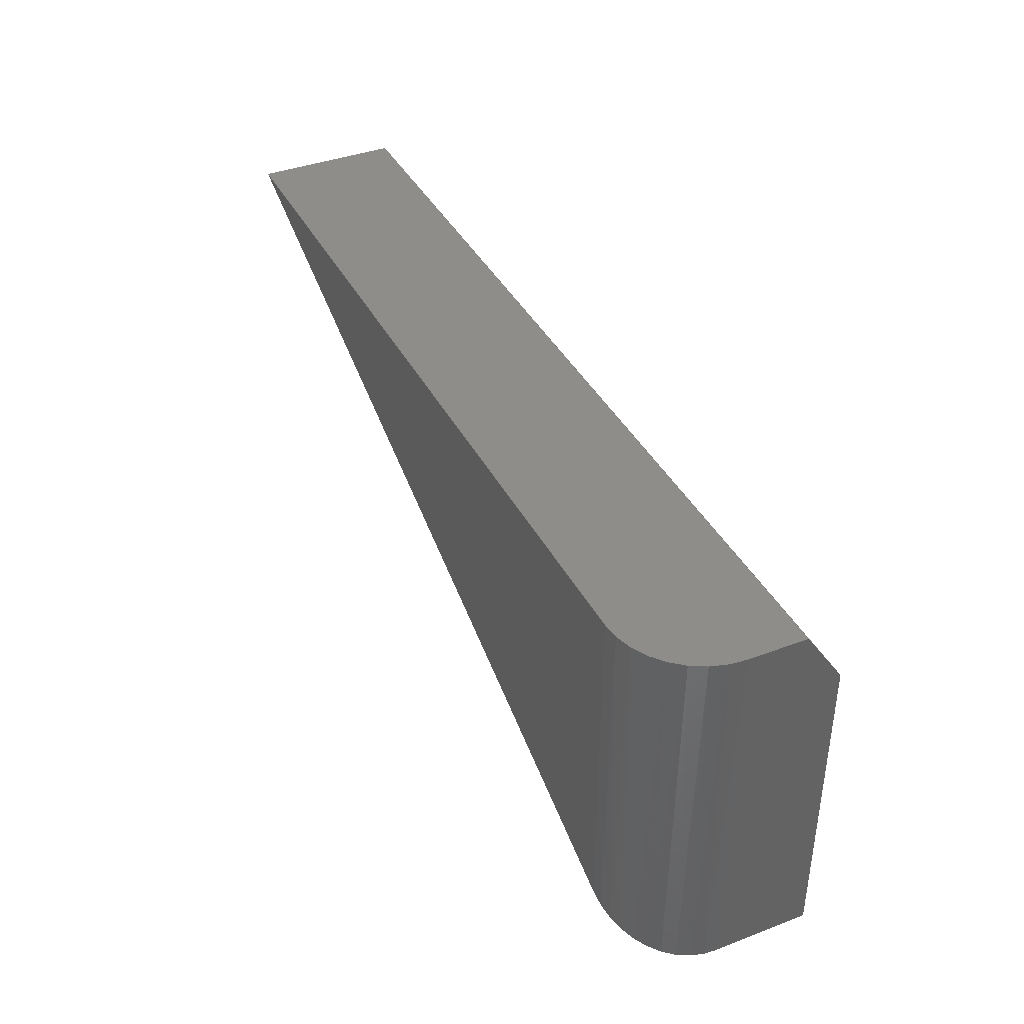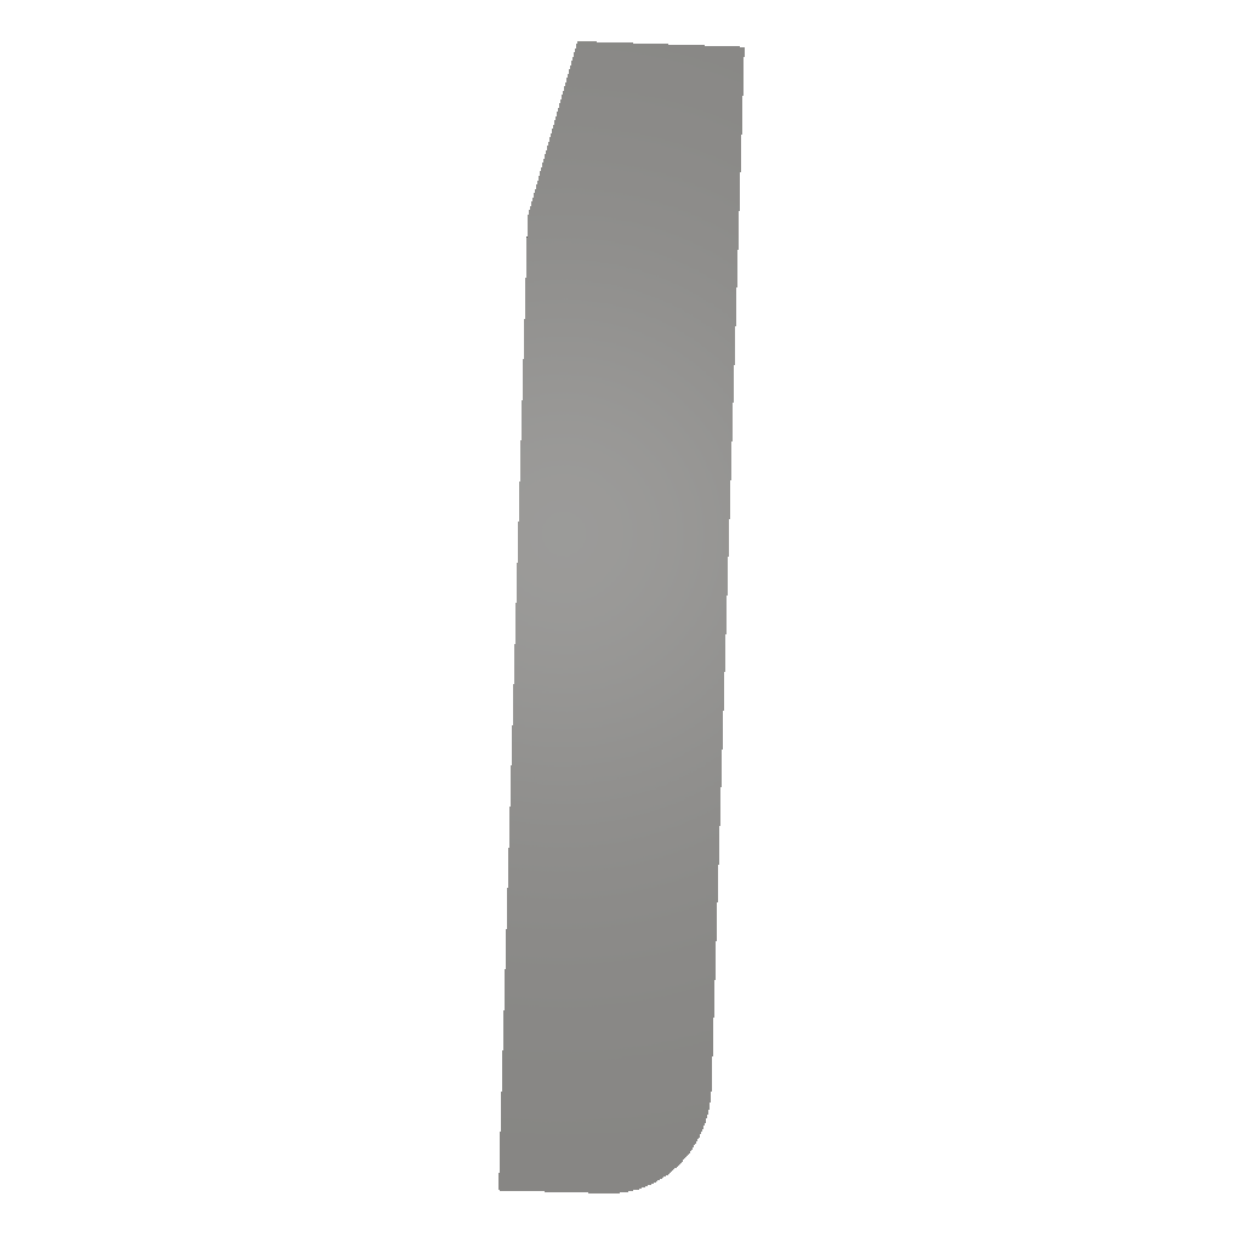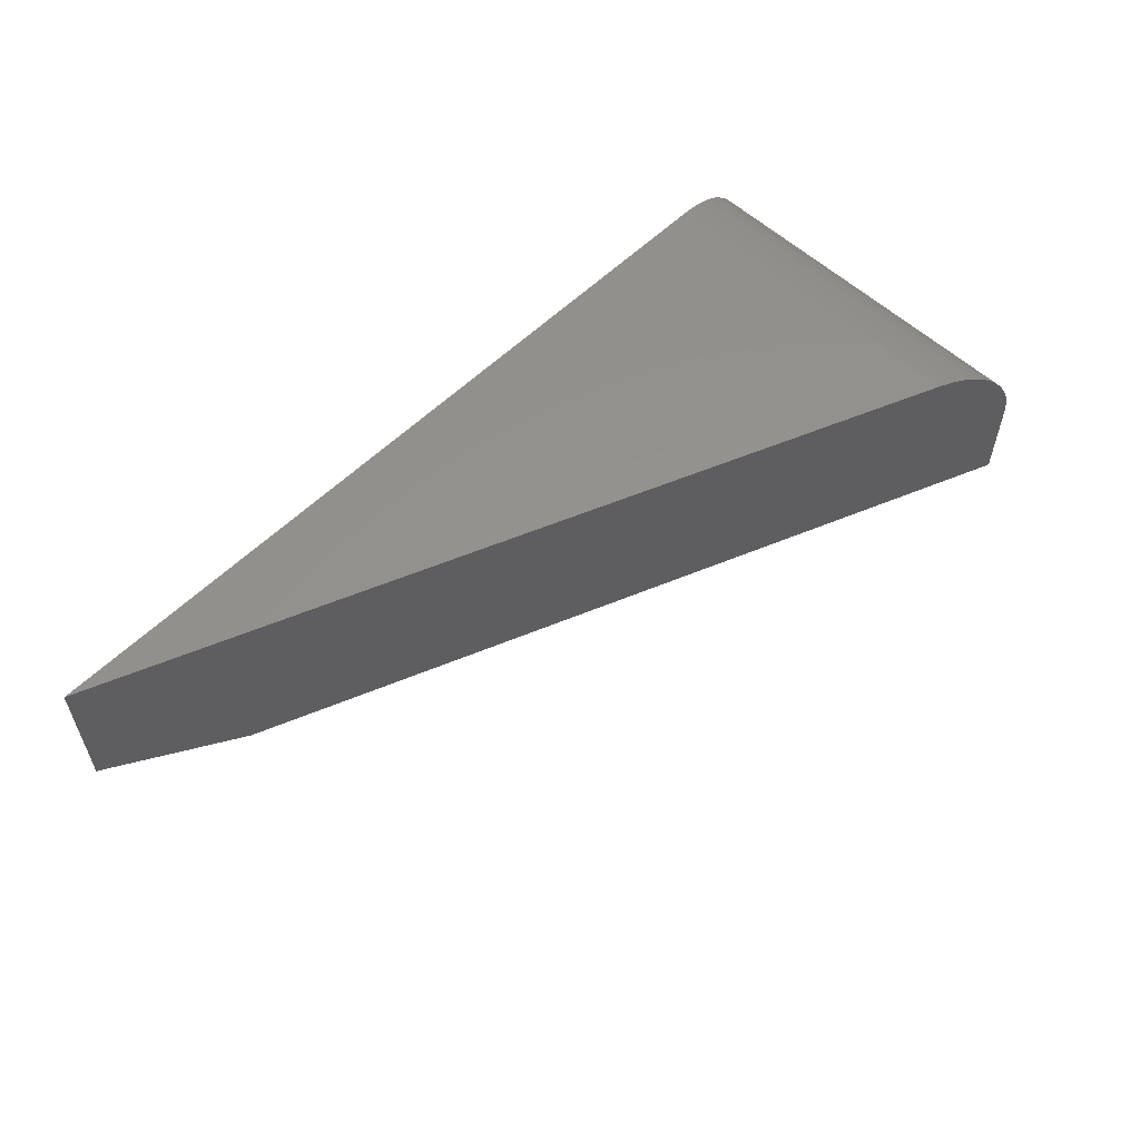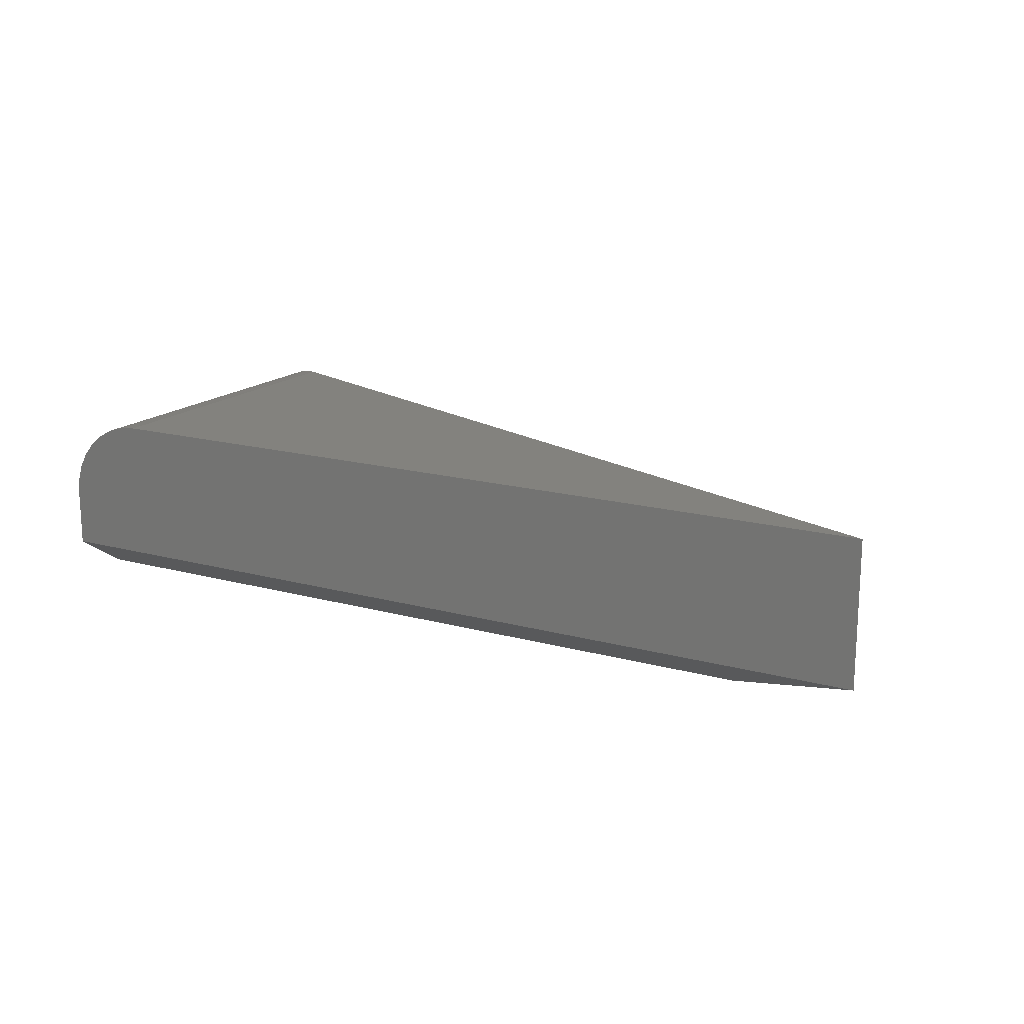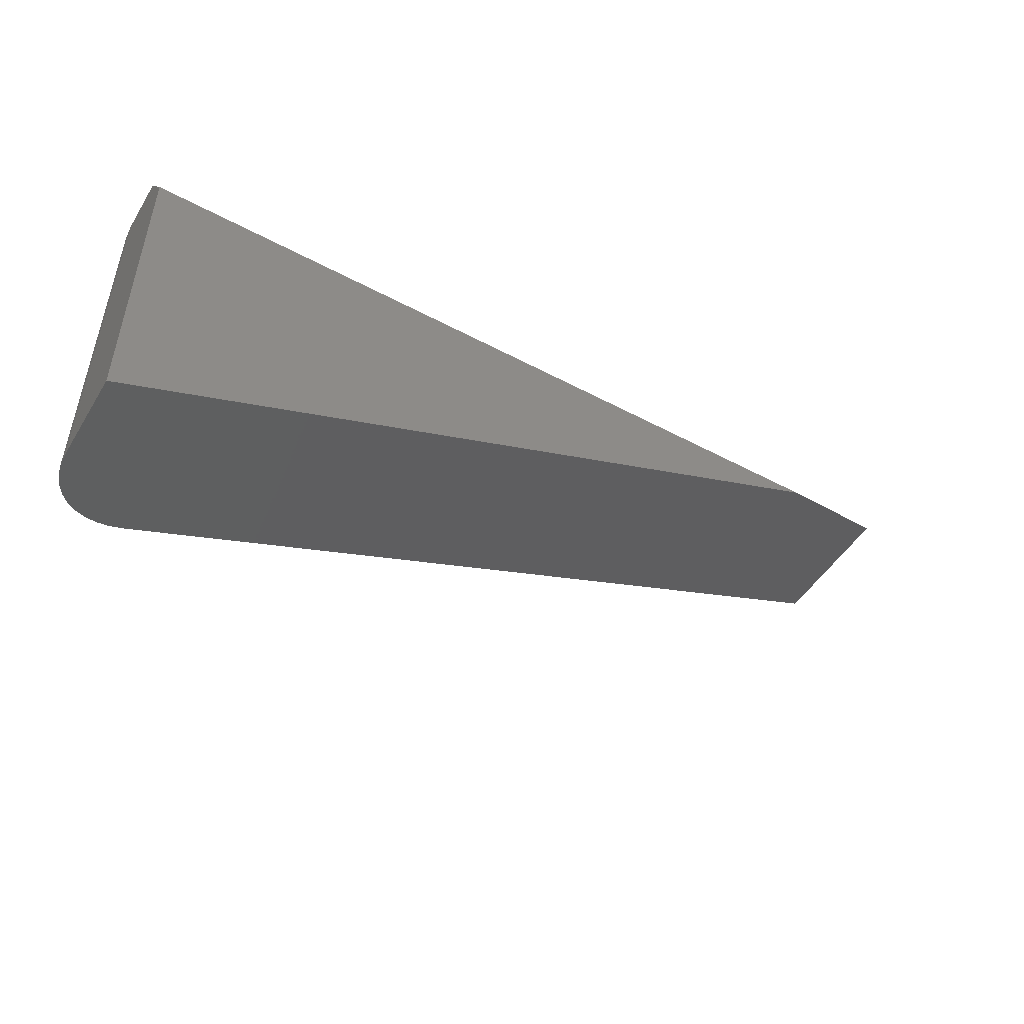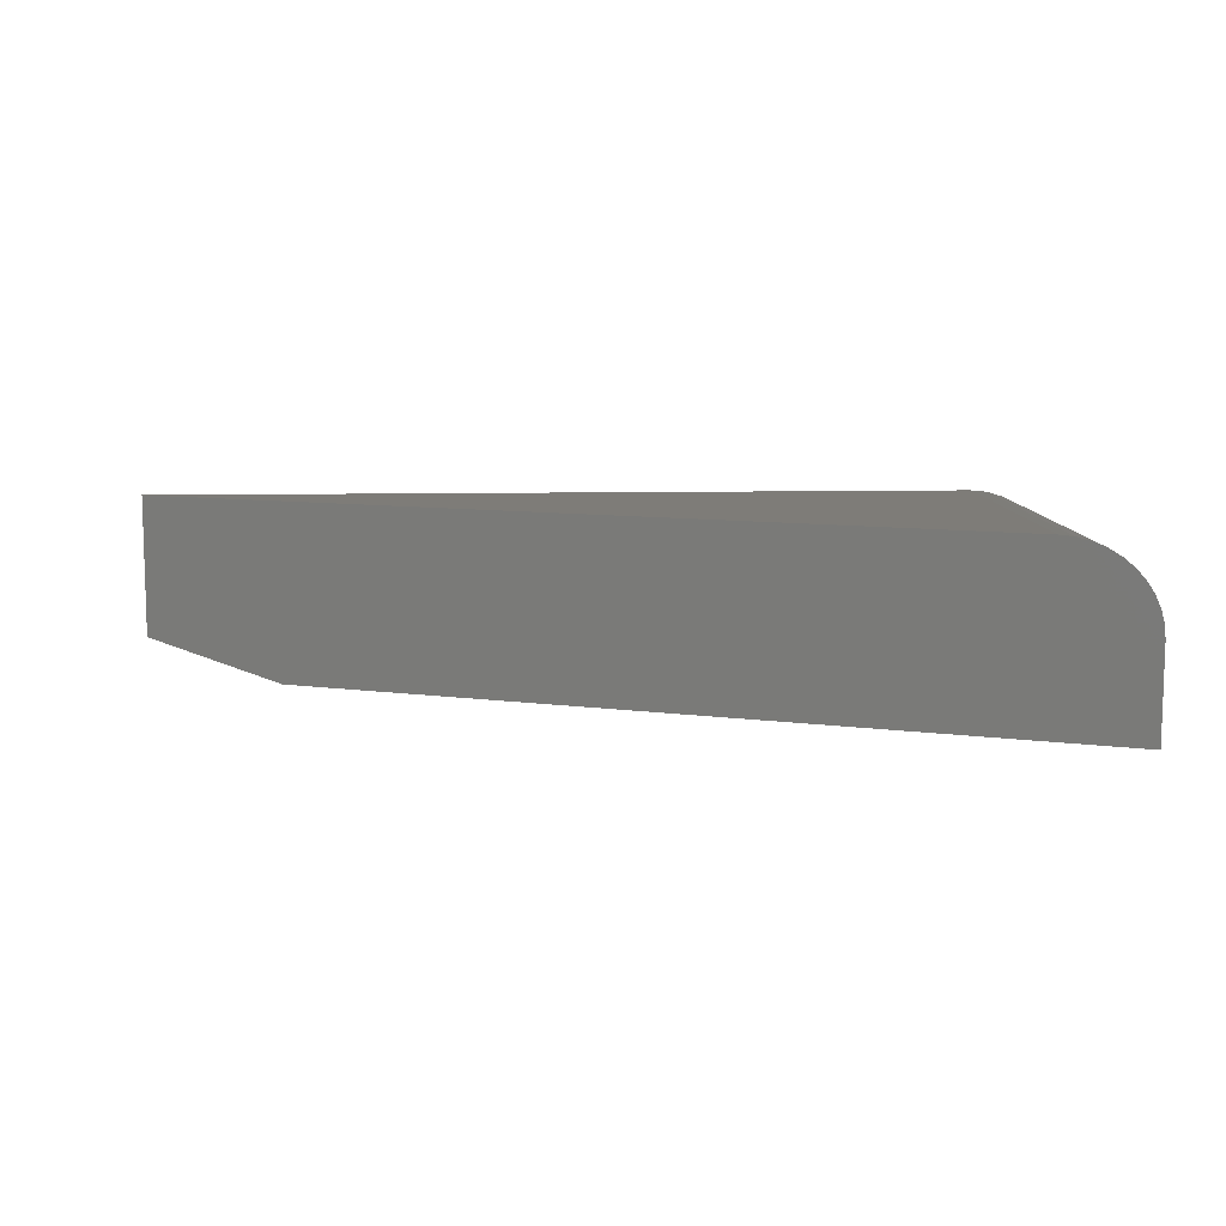
<metadata>
{"format":"stl","ext":"stl","renderer":"f3d","projection":"perspective","resolution":1024,"background":"white","views":[{"elev":39.4,"azim":-115.2,"up":"+Z"},{"elev":-66.6,"azim":88.1,"up":"+Z"},{"elev":56.7,"azim":134.3,"up":"+Y"},{"elev":16.6,"azim":29.2,"up":"+Y"},{"elev":-49.2,"azim":-30.6,"up":"+Z"},{"elev":9.7,"azim":177.0,"up":"+Y"}]}
</metadata>
<code>
# stl→obj: 26 verts, 48 faces
v 5.551e-17 -0.07031 -0.3125
v 5.551e-17 -0.1484 -0.3125
v 0 -0.07031 -0.004605
v 1.598e-17 -0.1484 -0.05148
v 0 -0.1172 -0.004605
v 0.0566 -0.001351 -0.004605
v 0.04857 -0.003451 -0.2926
v 0.04341 -0.005352 -0.004605
v 0.03827 -0.007729 -0.2968
v 0.03125 -0.01185 -0.004605
v 0.02874 -0.01361 -0.3007
v 0.01185 -0.03125 -0.004605
v 0.007353 -0.03901 -0.3095
v 0.005352 -0.04341 -0.004605
v 0.00321 -0.04932 -0.3112
v 0.001351 -0.0566 -0.004605
v 0.07031 1.709e-17 -0.004605
v 0.07031 1.602e-18 -0.2836
v 0.05929 -0.0008698 -0.2882
v 0.02059 -0.02059 -0.004605
v 0.0204 -0.0208 -0.3041
v 0.01317 -0.02935 -0.3071
v 0.0007272 -0.06023 -0.3122
v 0.75 -0.1172 -0.004605
v 0.75 1.709e-17 -0.004605
v 0.6358 -0.1484 -0.05148
f 1 2 3
f 3 2 4
f 3 4 5
f 6 7 8
f 8 7 9
f 8 9 10
f 9 11 10
f 12 13 14
f 14 13 15
f 14 15 16
f 17 18 6
f 6 18 19
f 6 19 7
f 10 11 20
f 20 11 21
f 20 21 12
f 12 21 22
f 12 22 13
f 1 3 23
f 23 3 16
f 23 16 15
f 3 14 16
f 5 24 25
f 5 25 17
f 5 17 6
f 5 6 8
f 5 8 10
f 5 10 20
f 5 20 12
f 5 12 14
f 5 14 3
f 1 15 2
f 1 23 15
f 11 9 7
f 19 18 2
f 19 2 15
f 19 15 13
f 19 13 22
f 19 22 21
f 19 21 11
f 19 11 7
f 2 18 26
f 26 18 25
f 26 25 24
f 17 25 18
f 4 2 26
f 4 26 5
f 5 26 24

</code>
